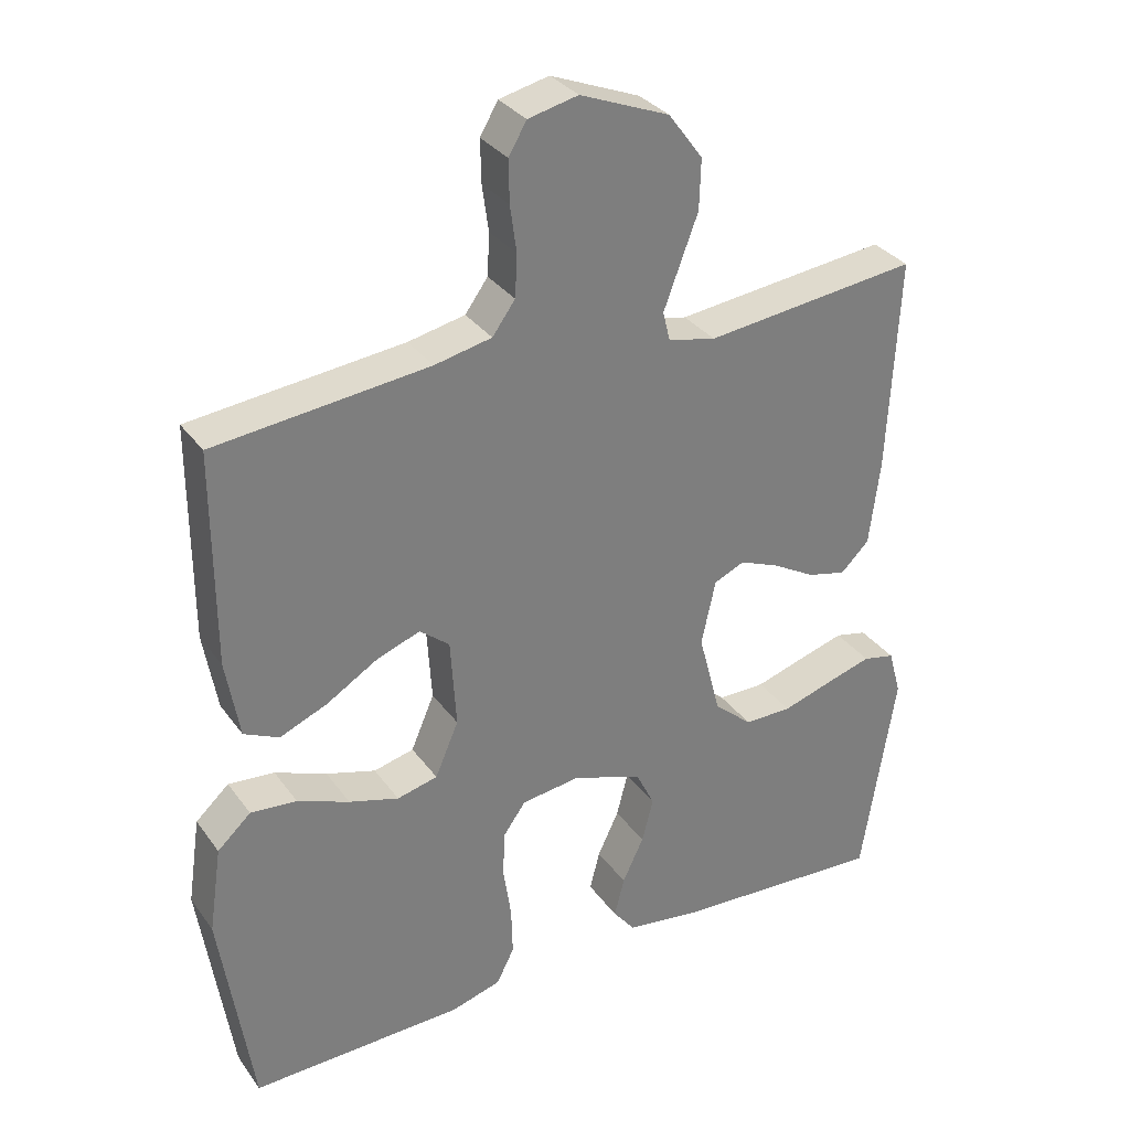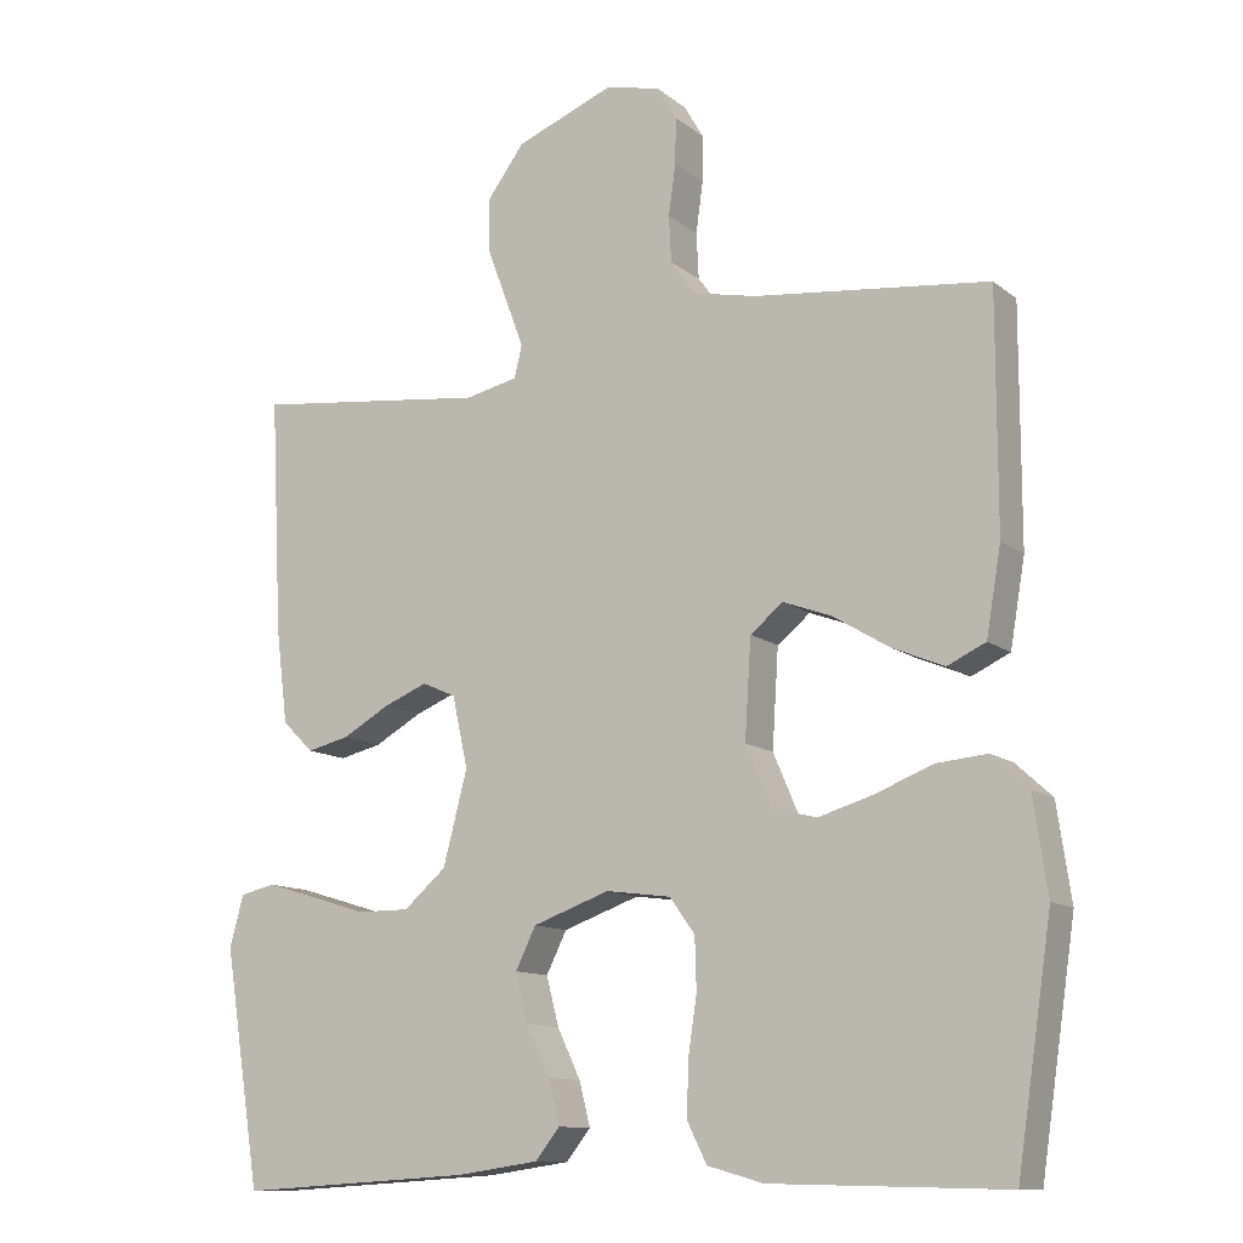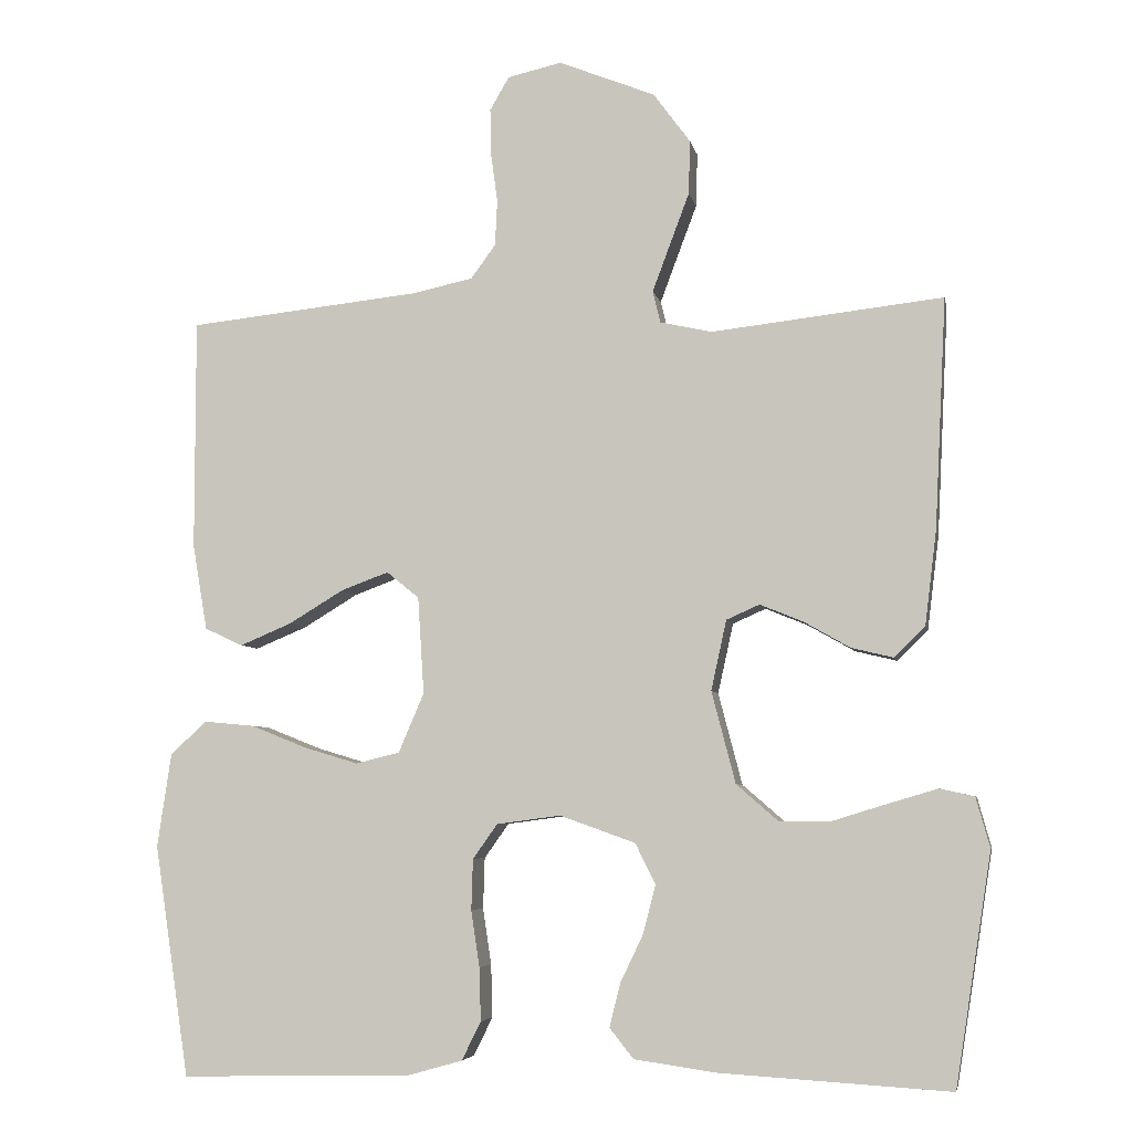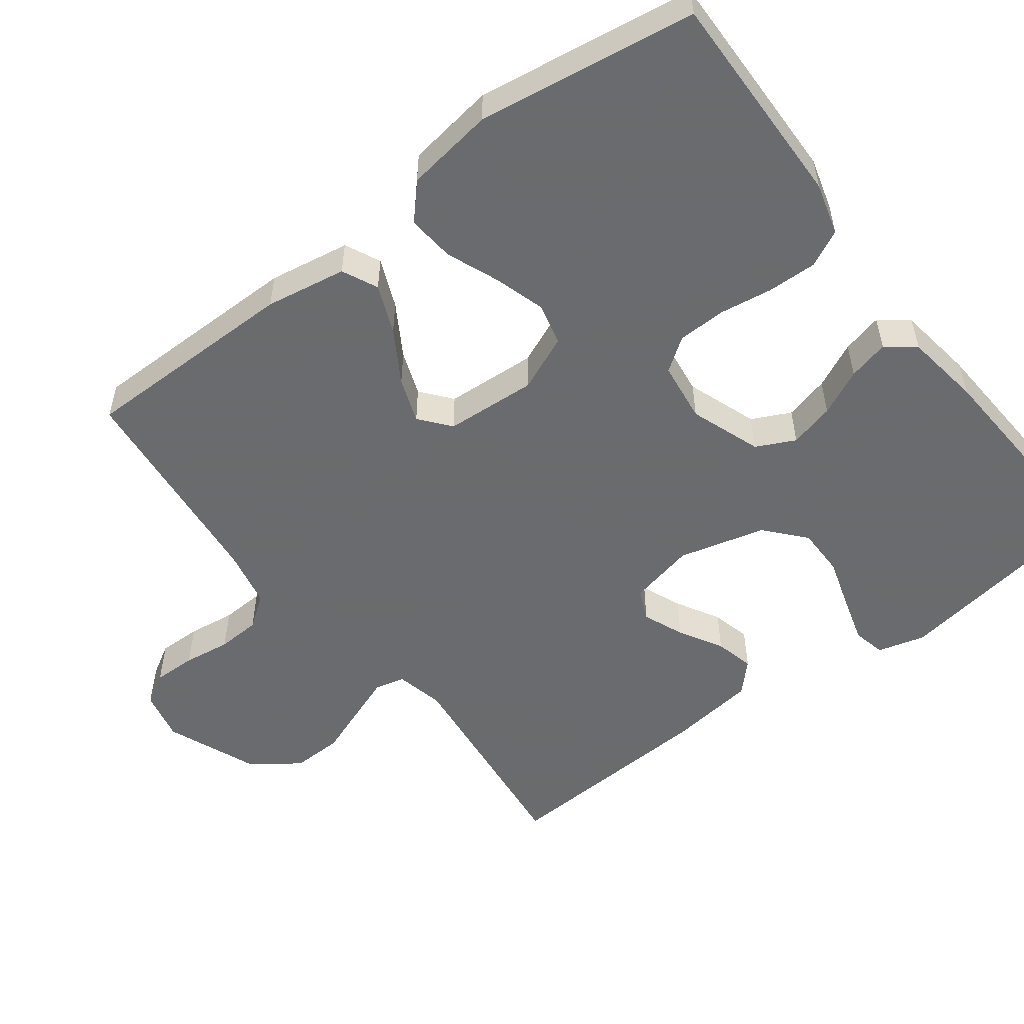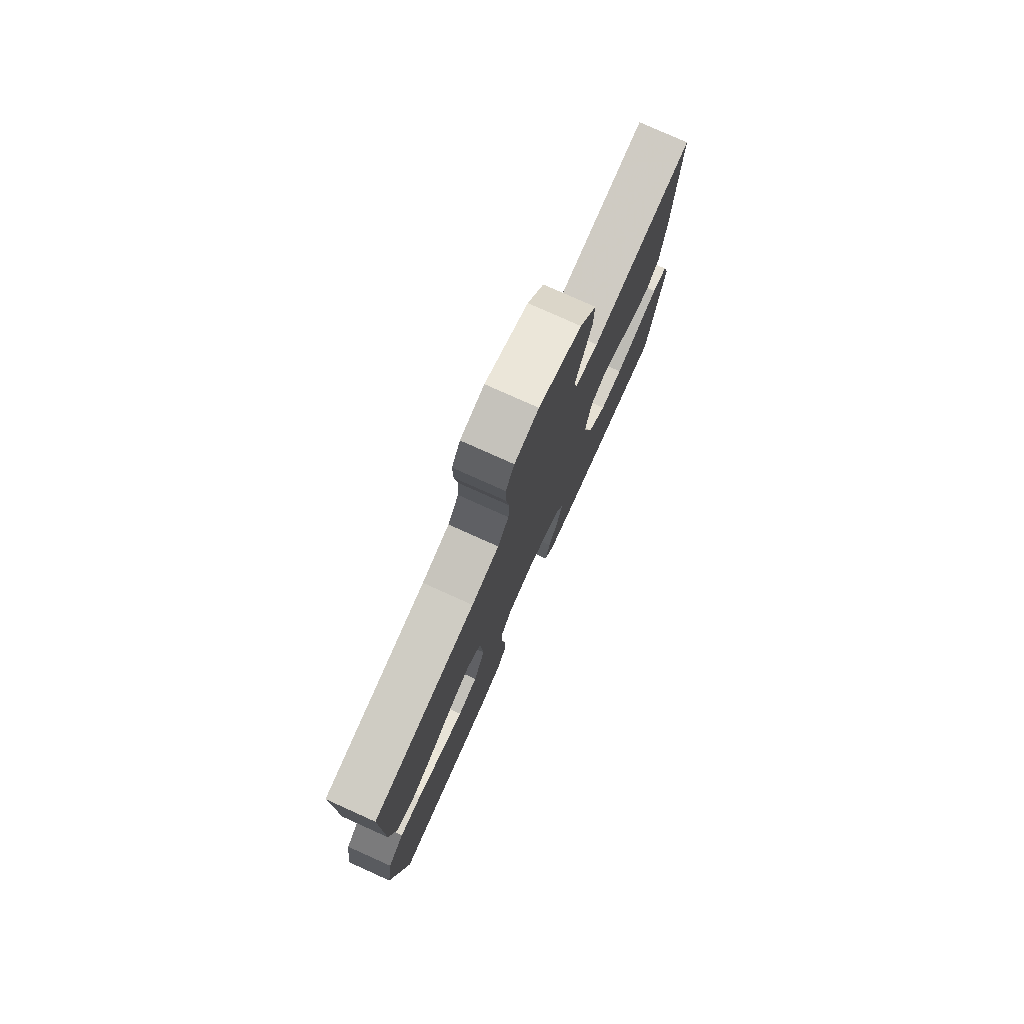
<metadata>
{"format":"obj","ext":"obj","renderer":"f3d","projection":"perspective","resolution":1024,"background":"white","views":[{"elev":32.2,"azim":150.2,"up":"+Z"},{"elev":-11.7,"azim":29.8,"up":"+Z"},{"elev":-5.5,"azim":-169.2,"up":"+Z"},{"elev":-53.3,"azim":127.3,"up":"+Y"},{"elev":78.2,"azim":114.2,"up":"+Z"}]}
</metadata>
<code>
v 0.5 0.07 -0.5
v 0.2 0.07 -0.493
v 0.129 0.07 -0.473
v 0.104 0.07 -0.423
v 0.106 0.07 -0.354
v 0.117 0.07 -0.281
v 0.115 0.07 -0.215
v 0.083 0.07 -0.17
v 0 0.07 -0.159
v -0.098 0.07 -0.194
v -0.124 0.07 -0.247
v -0.108 0.07 -0.309
v -0.078 0.07 -0.372
v -0.064 0.07 -0.428
v -0.095 0.07 -0.467
v -0.2 0.07 -0.482
v -0.5 0.07 -0.5
v -0.547 0.07 -0.2
v -0.529 0.07 -0.135
v -0.484 0.07 -0.125
v -0.42 0.07 -0.144
v -0.349 0.07 -0.166
v -0.282 0.07 -0.166
v -0.228 0.07 -0.119
v -0.197 0.07 0
v -0.217 0.07 0.091
v -0.26 0.07 0.11
v -0.316 0.07 0.087
v -0.376 0.07 0.053
v -0.43 0.07 0.04
v -0.47 0.07 0.079
v -0.485 0.07 0.2
v -0.5 0.07 0.5
v -0.2 0.07 0.466
v -0.133 0.07 0.481
v -0.123 0.07 0.522
v -0.145 0.07 0.581
v -0.171 0.07 0.65
v -0.173 0.07 0.72
v -0.125 0.07 0.785
v 0 0.07 0.835
v 0.07 0.07 0.819
v 0.095 0.07 0.776
v 0.094 0.07 0.717
v 0.085 0.07 0.652
v 0.088 0.07 0.593
v 0.12 0.07 0.549
v 0.2 0.07 0.532
v 0.5 0.07 0.5
v 0.5 0.07 0.2
v 0.481 0.07 0.089
v 0.432 0.07 0.066
v 0.365 0.07 0.094
v 0.294 0.07 0.137
v 0.232 0.07 0.16
v 0.19 0.07 0.126
v 0.182 0.07 0
v 0.215 0.07 -0.077
v 0.272 0.07 -0.091
v 0.342 0.07 -0.07
v 0.415 0.07 -0.041
v 0.48 0.07 -0.035
v 0.527 0.07 -0.078
v 0.545 0.07 -0.2
v 0.5 0 -0.5
v 0.2 0 -0.493
v 0.129 0 -0.473
v 0.104 0 -0.423
v 0.106 0 -0.354
v 0.117 0 -0.281
v 0.115 0 -0.215
v 0.083 0 -0.17
v 0 0 -0.159
v -0.098 0 -0.194
v -0.124 0 -0.247
v -0.108 0 -0.309
v -0.078 0 -0.372
v -0.064 0 -0.428
v -0.095 0 -0.467
v -0.2 0 -0.482
v -0.5 0 -0.5
v -0.547 0 -0.2
v -0.529 0 -0.135
v -0.484 0 -0.125
v -0.42 0 -0.144
v -0.349 0 -0.166
v -0.282 0 -0.166
v -0.228 0 -0.119
v -0.197 0 0
v -0.217 0 0.091
v -0.26 0 0.11
v -0.316 0 0.087
v -0.376 0 0.053
v -0.43 0 0.04
v -0.47 0 0.079
v -0.485 0 0.2
v -0.5 0 0.5
v -0.2 0 0.466
v -0.133 0 0.481
v -0.123 0 0.522
v -0.145 0 0.581
v -0.171 0 0.65
v -0.173 0 0.72
v -0.125 0 0.785
v 0 0 0.835
v 0.07 0 0.819
v 0.095 0 0.776
v 0.094 0 0.717
v 0.085 0 0.652
v 0.088 0 0.593
v 0.12 0 0.549
v 0.2 0 0.532
v 0.5 0 0.5
v 0.5 0 0.2
v 0.481 0 0.089
v 0.432 0 0.066
v 0.365 0 0.094
v 0.294 0 0.137
v 0.232 0 0.16
v 0.19 0 0.126
v 0.182 0 0
v 0.215 0 -0.077
v 0.272 0 -0.091
v 0.342 0 -0.07
v 0.415 0 -0.041
v 0.48 0 -0.035
v 0.527 0 -0.078
v 0.545 0 -0.2
f 60 61 62 63
f 59 60 63 64
f 58 59 64 1
f 51 52 53 54
f 51 54 55
f 48 49 50 51
f 47 48 51 55
f 46 47 55 56
f 42 43 44 45
f 42 45 46
f 41 42 46
f 37 38 39 40
f 36 37 40 41
f 35 36 41 46
f 31 32 33 34
f 31 34 35
f 28 29 30 31
f 27 28 31 35
f 26 27 35 46
f 19 20 21 22
f 17 18 19 22
f 17 22 23
f 16 17 23 24
f 12 13 14 15
f 11 12 15 16
f 3 4 5 6
f 3 6 7
f 58 1 2 3
f 57 58 3 7
f 25 26 46 56
f 11 16 24 25
f 10 11 25
f 9 10 25 56
f 8 9 56 57
f 7 8 57
f 127 126 125 124
f 128 127 124 123
f 65 128 123 122
f 118 117 116 115
f 119 118 115
f 115 114 113 112
f 119 115 112 111
f 120 119 111 110
f 109 108 107 106
f 110 109 106
f 110 106 105
f 104 103 102 101
f 105 104 101 100
f 110 105 100 99
f 98 97 96 95
f 99 98 95
f 95 94 93 92
f 99 95 92 91
f 110 99 91 90
f 86 85 84 83
f 86 83 82 81
f 87 86 81
f 88 87 81 80
f 79 78 77 76
f 80 79 76 75
f 70 69 68 67
f 71 70 67
f 67 66 65 122
f 71 67 122 121
f 120 110 90 89
f 89 88 80 75
f 89 75 74
f 120 89 74 73
f 121 120 73 72
f 121 72 71
f 1 65 66 2
f 2 66 67 3
f 3 67 68 4
f 4 68 69 5
f 5 69 70 6
f 6 70 71 7
f 7 71 72 8
f 8 72 73 9
f 9 73 74 10
f 10 74 75 11
f 11 75 76 12
f 12 76 77 13
f 13 77 78 14
f 14 78 79 15
f 15 79 80 16
f 16 80 81 17
f 17 81 82 18
f 18 82 83 19
f 19 83 84 20
f 20 84 85 21
f 21 85 86 22
f 22 86 87 23
f 23 87 88 24
f 24 88 89 25
f 25 89 90 26
f 26 90 91 27
f 27 91 92 28
f 28 92 93 29
f 29 93 94 30
f 30 94 95 31
f 31 95 96 32
f 32 96 97 33
f 33 97 98 34
f 34 98 99 35
f 35 99 100 36
f 36 100 101 37
f 37 101 102 38
f 38 102 103 39
f 39 103 104 40
f 40 104 105 41
f 41 105 106 42
f 42 106 107 43
f 43 107 108 44
f 44 108 109 45
f 45 109 110 46
f 46 110 111 47
f 47 111 112 48
f 48 112 113 49
f 49 113 114 50
f 50 114 115 51
f 51 115 116 52
f 52 116 117 53
f 53 117 118 54
f 54 118 119 55
f 55 119 120 56
f 56 120 121 57
f 57 121 122 58
f 58 122 123 59
f 59 123 124 60
f 60 124 125 61
f 61 125 126 62
f 62 126 127 63
f 63 127 128 64
f 64 128 65 1

</code>
